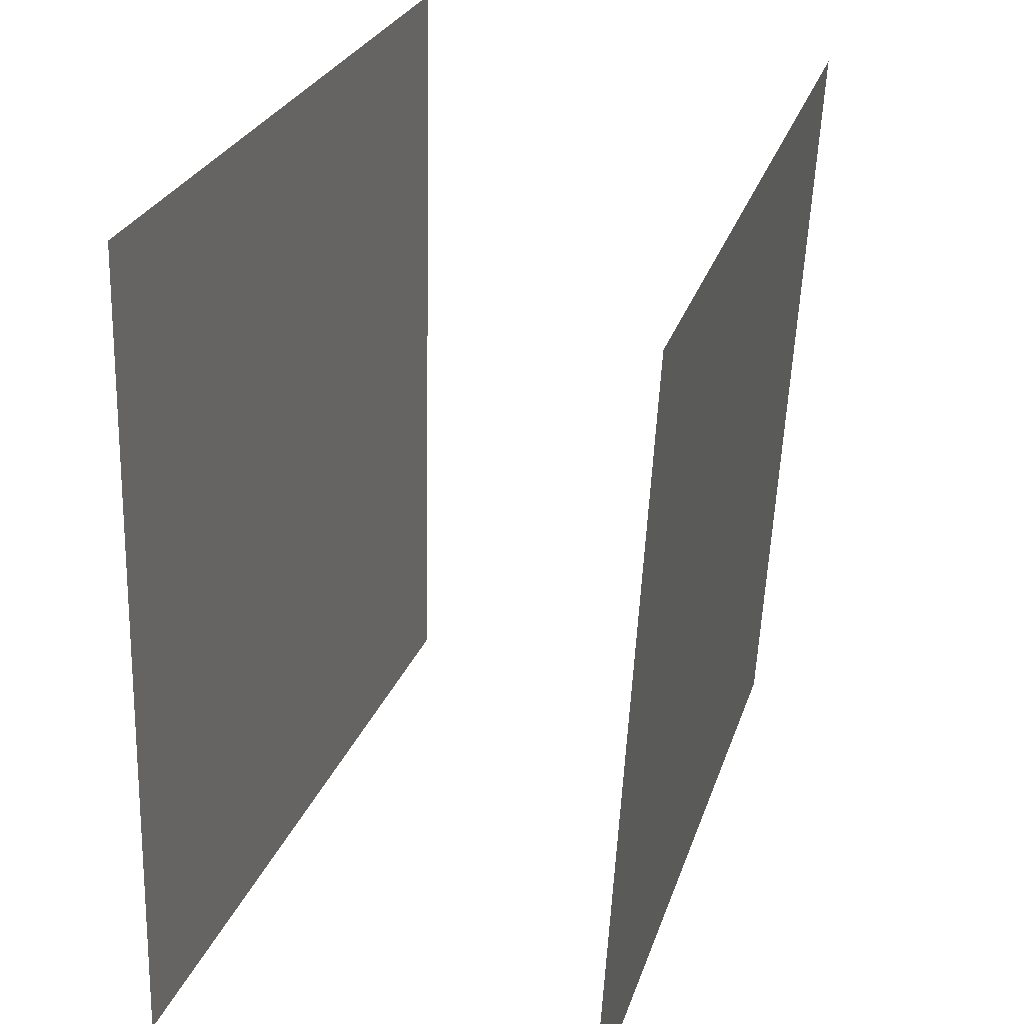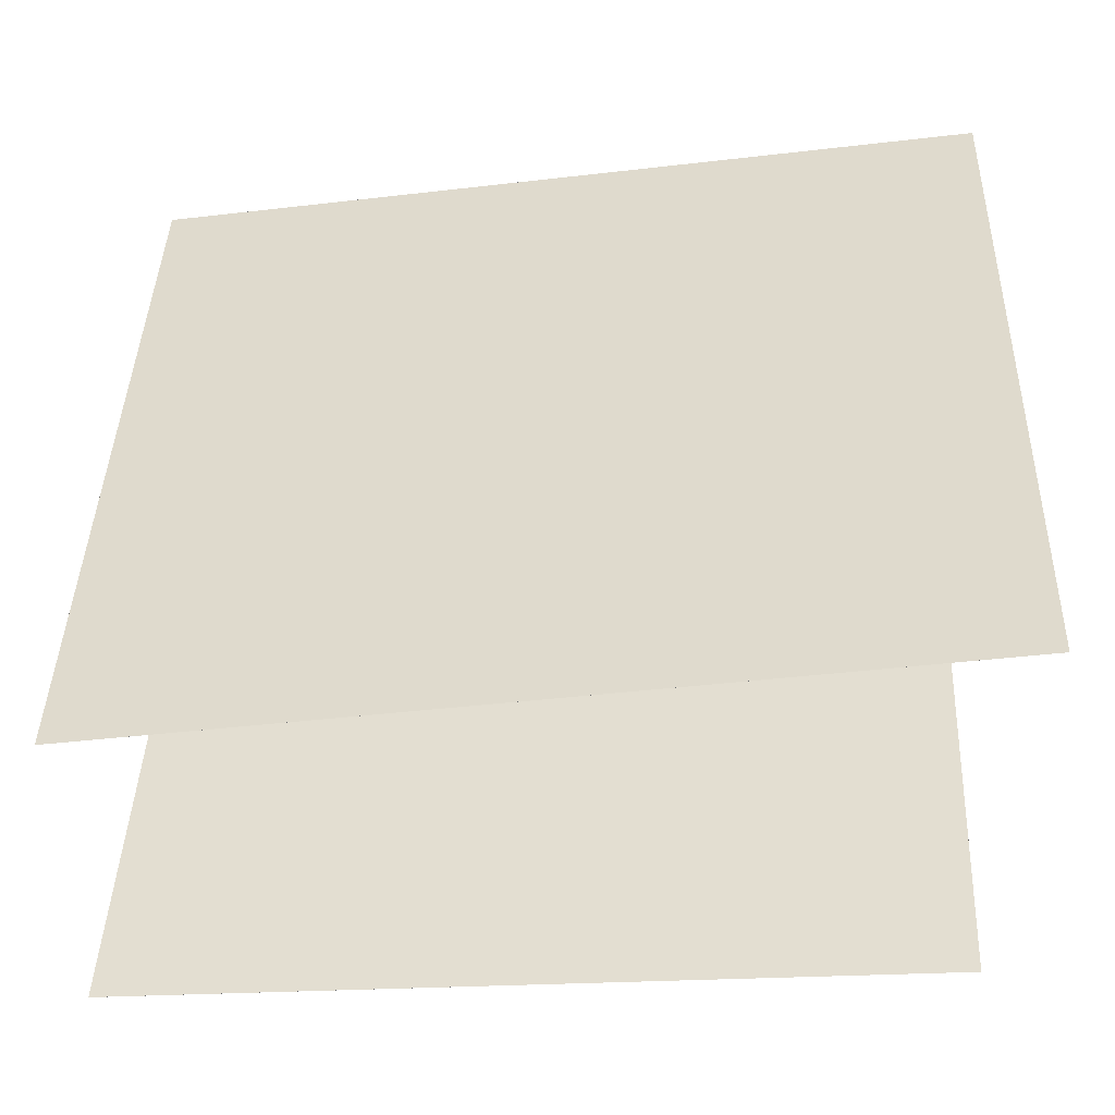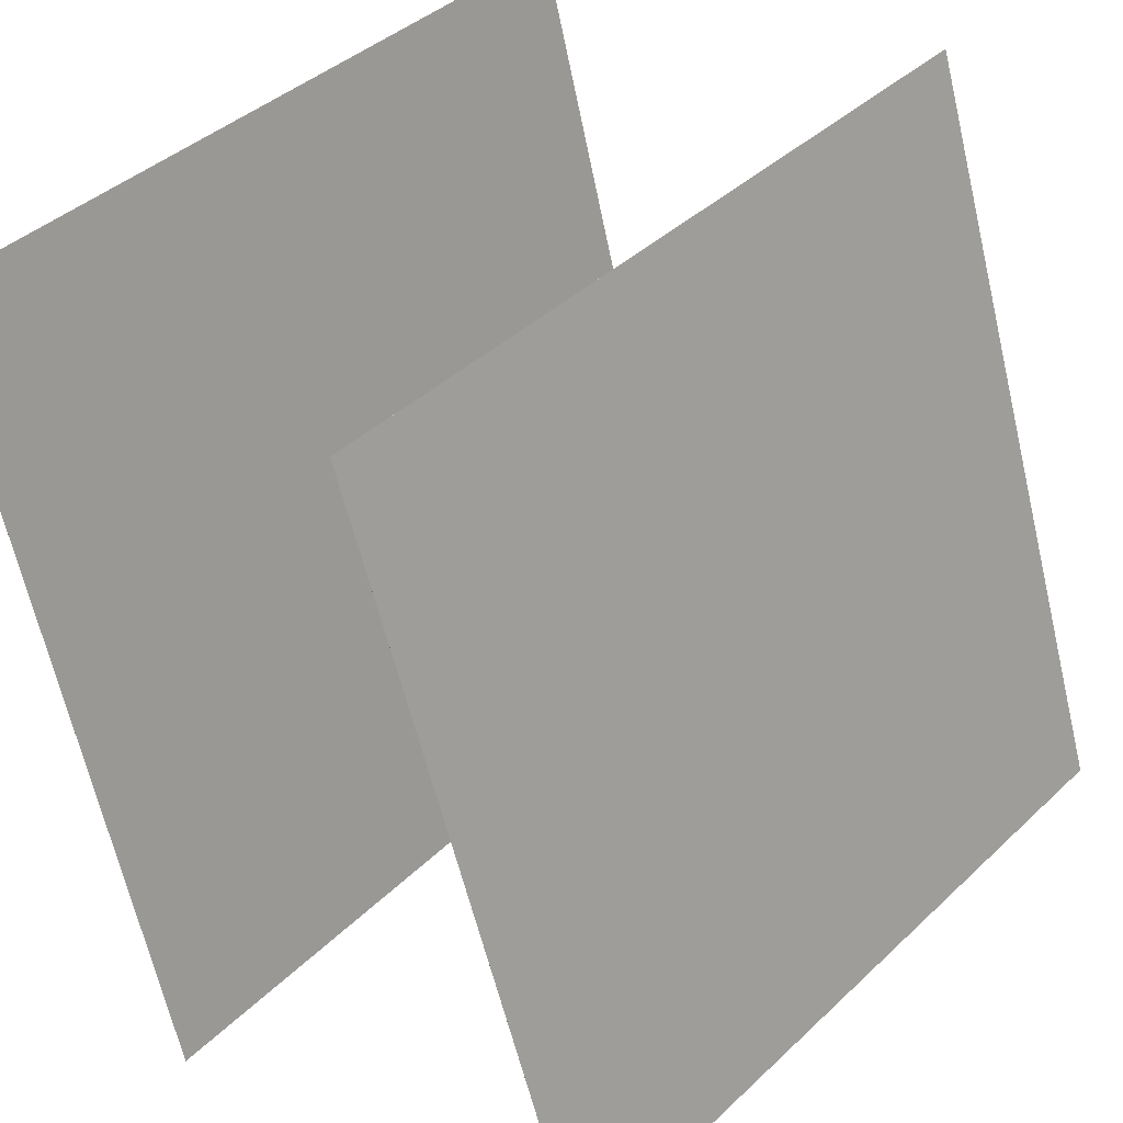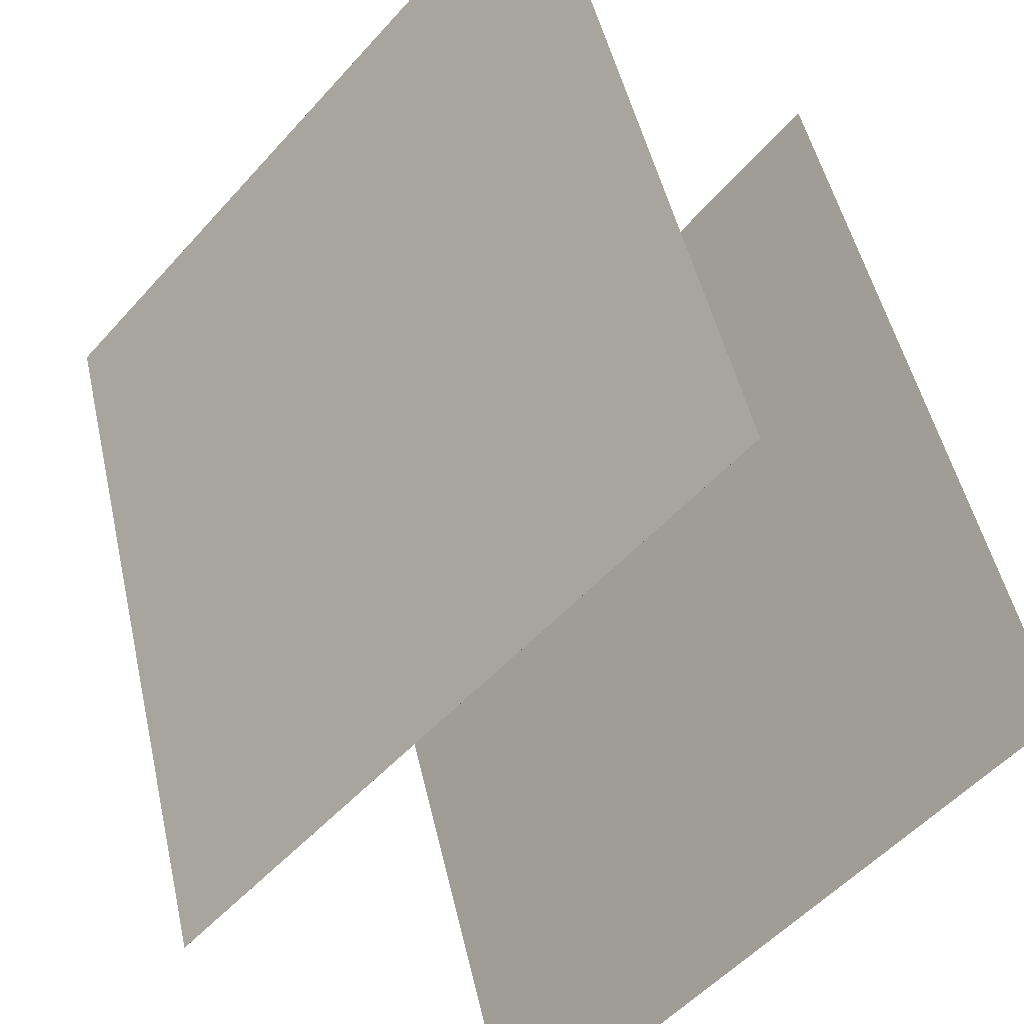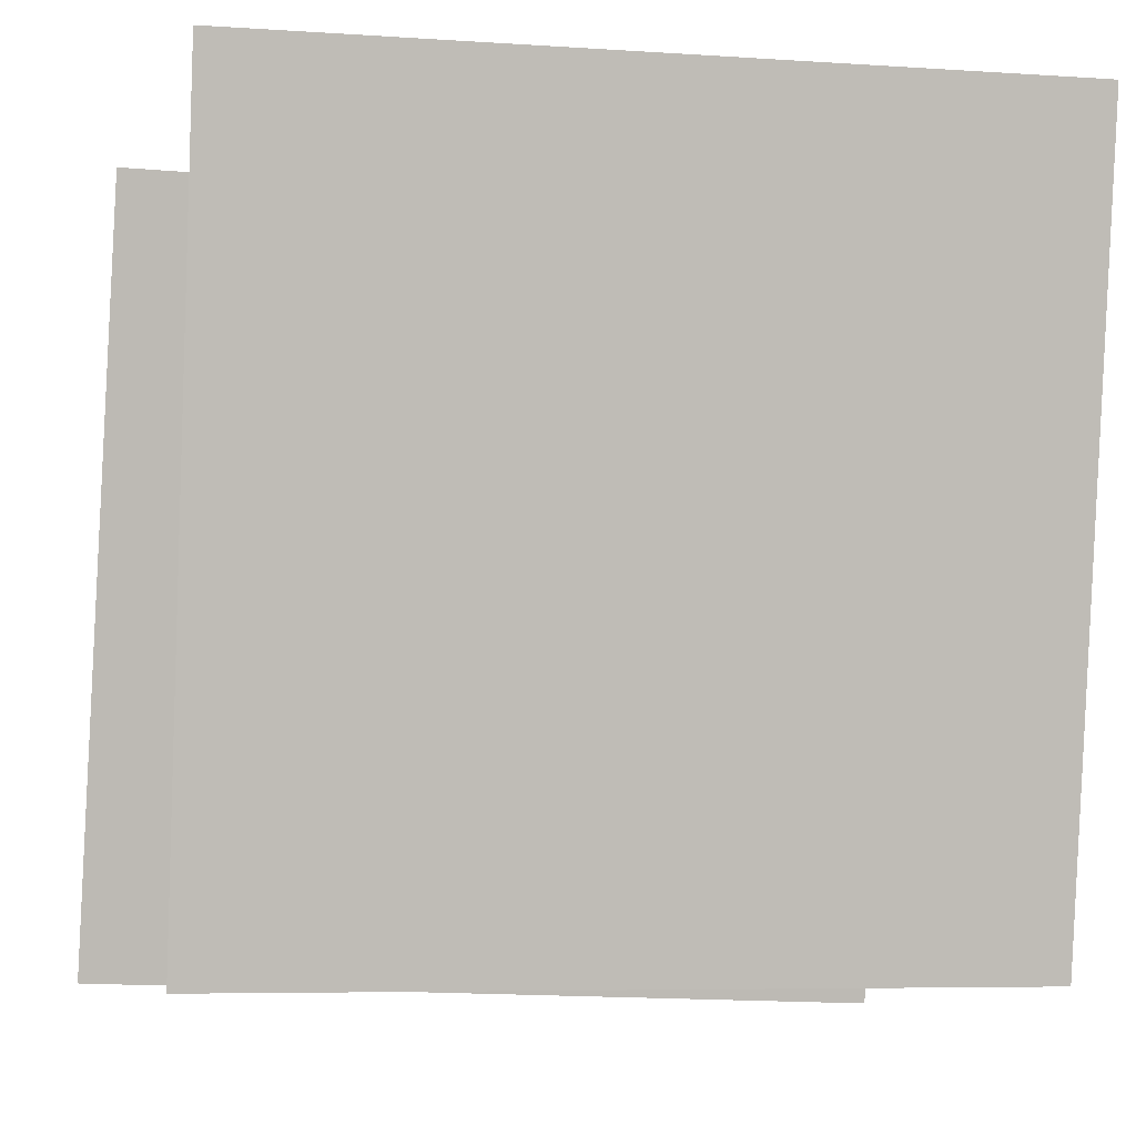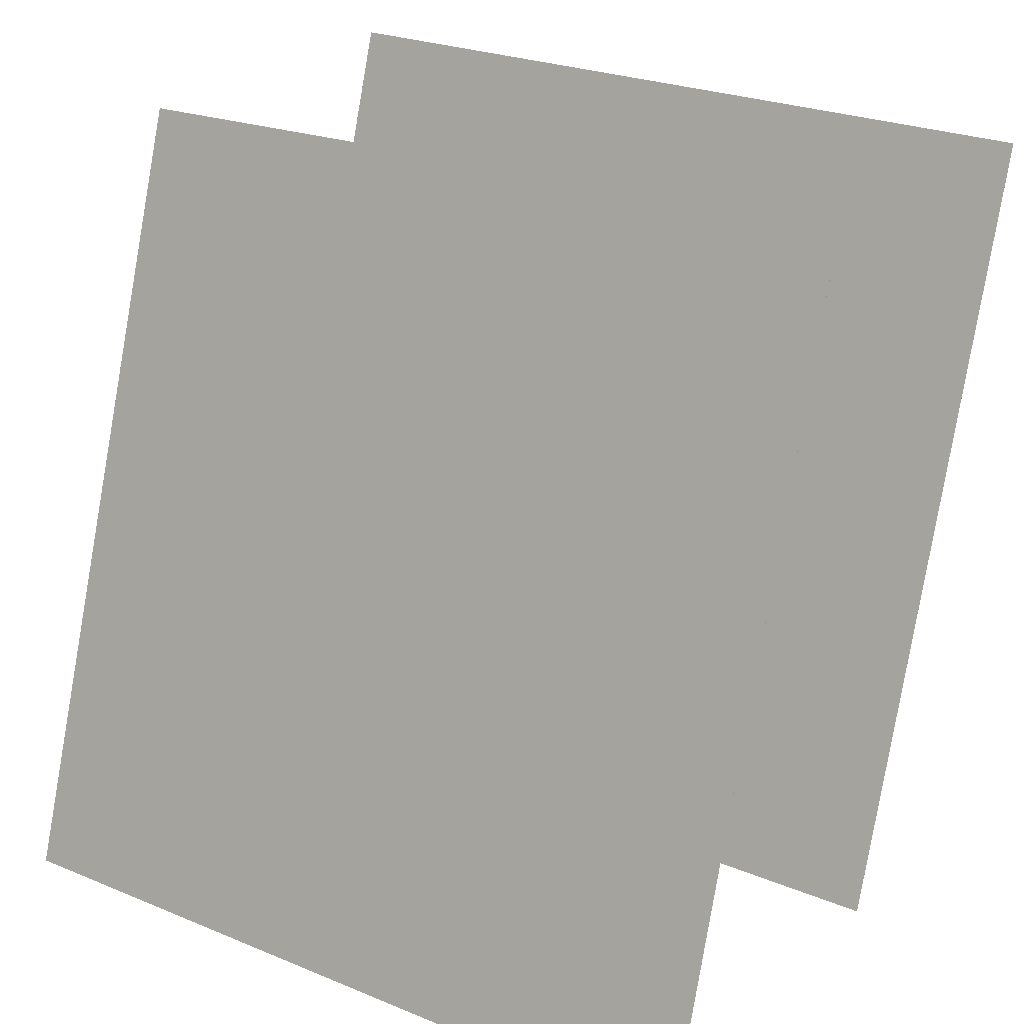
<metadata>
{"format":"obj","ext":"obj","renderer":"f3d","projection":"perspective","resolution":1024,"background":"white","views":[{"elev":-62.5,"azim":0.1,"up":"+Z"},{"elev":-35.2,"azim":-81.0,"up":"+Z"},{"elev":39.0,"azim":-137.9,"up":"+Z"},{"elev":-49.9,"azim":143.3,"up":"+Z"},{"elev":-11.2,"azim":81.8,"up":"+Z"},{"elev":22.3,"azim":-51.7,"up":"+Z"}]}
</metadata>
<code>
v 0.1087 0.5732 -0.4738
v 0.1086 0.5732 -0.4737
v 0.3821 0.5723 0.4861
v 0.3821 0.5723 0.4861
v 0.1673 -0.4222 -0.4914
v 0.1672 -0.4222 -0.4914
v 0.4407 -0.4231 0.4685
v 0.4407 -0.4232 0.4685
f 1.0 7.0 5.0
f 1.0 3.0 7.0
f 1.0 4.0 3.0
f 1.0 2.0 4.0
f 3.0 8.0 7.0
f 3.0 4.0 8.0
f 5.0 7.0 8.0
f 5.0 8.0 6.0
f 1.0 5.0 6.0
f 1.0 6.0 2.0
f 2.0 6.0 8.0
f 2.0 8.0 4.0
v -0.4006 -0.5276 -0.4522
v -0.1013 -0.5059 0.4992
v -0.4186 0.4691 -0.4693
v -0.1192 0.4909 0.4821
v -0.4006 -0.5276 -0.4522
v -0.1013 -0.5059 0.4992
v -0.4185 0.4691 -0.4693
v -0.1192 0.4909 0.4821
f 9.0 15.0 13.0
f 9.0 11.0 15.0
f 9.0 12.0 11.0
f 9.0 10.0 12.0
f 11.0 16.0 15.0
f 11.0 12.0 16.0
f 13.0 15.0 16.0
f 13.0 16.0 14.0
f 9.0 13.0 14.0
f 9.0 14.0 10.0
f 10.0 14.0 16.0
f 10.0 16.0 12.0

</code>
